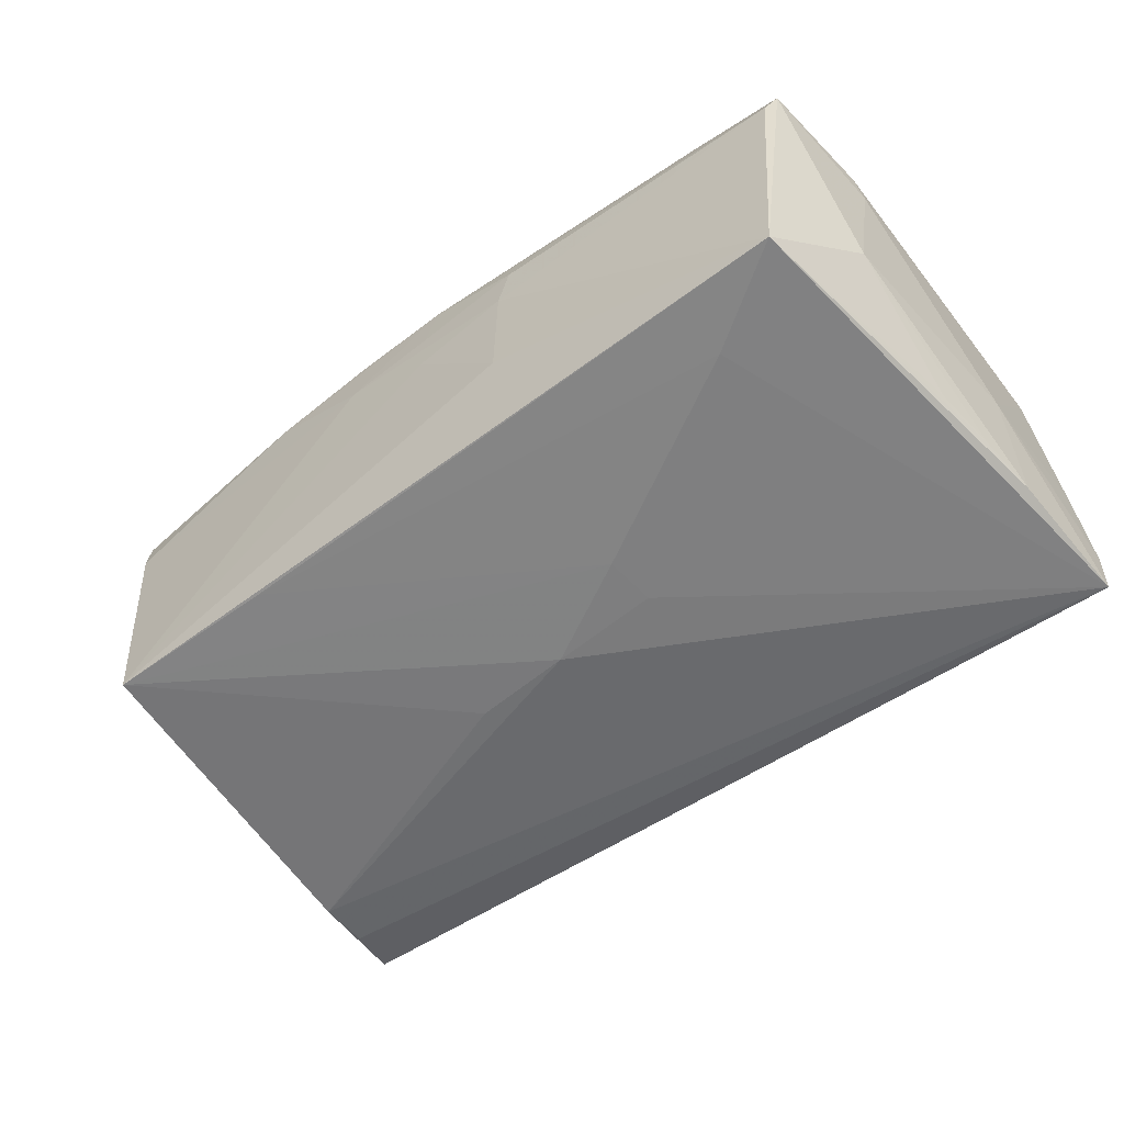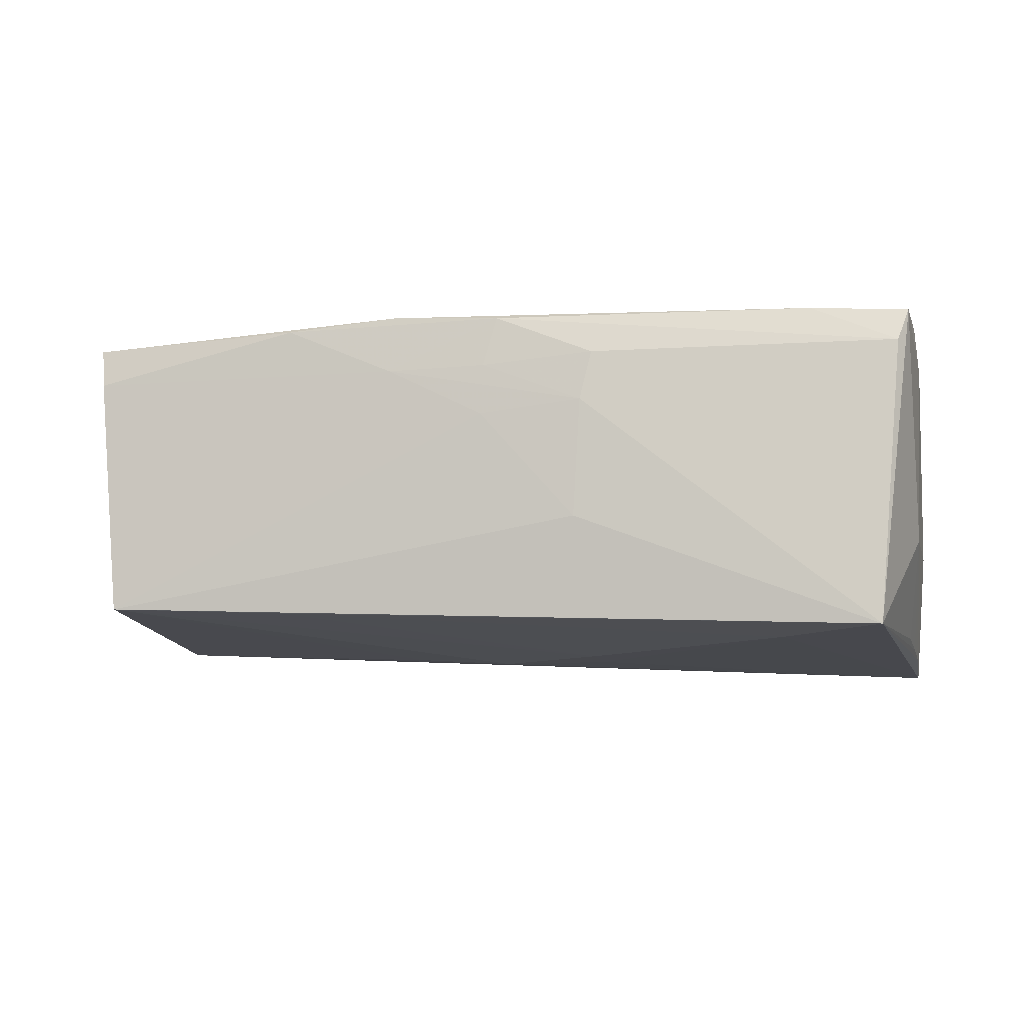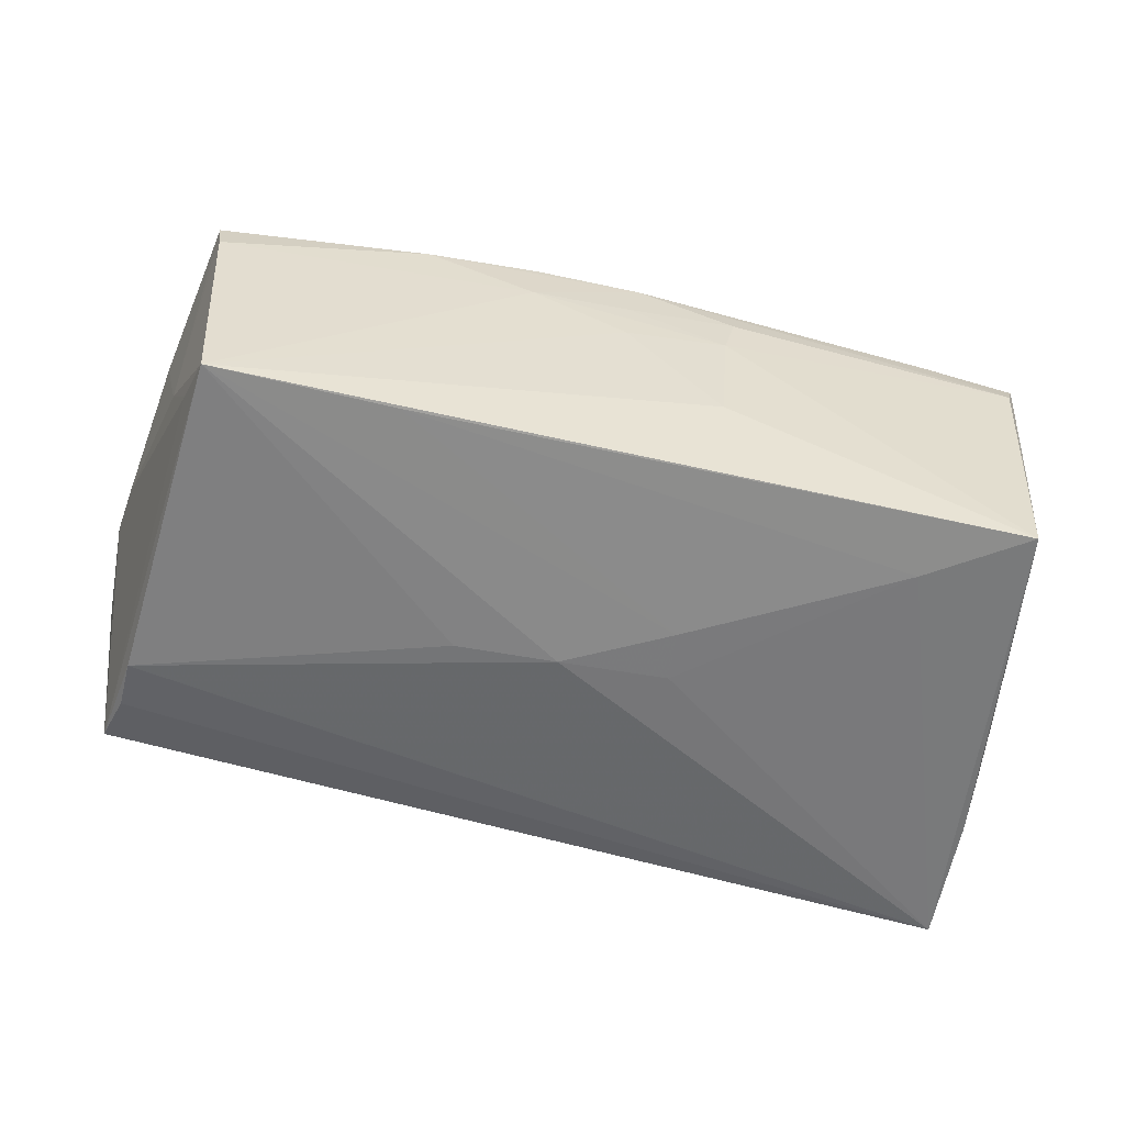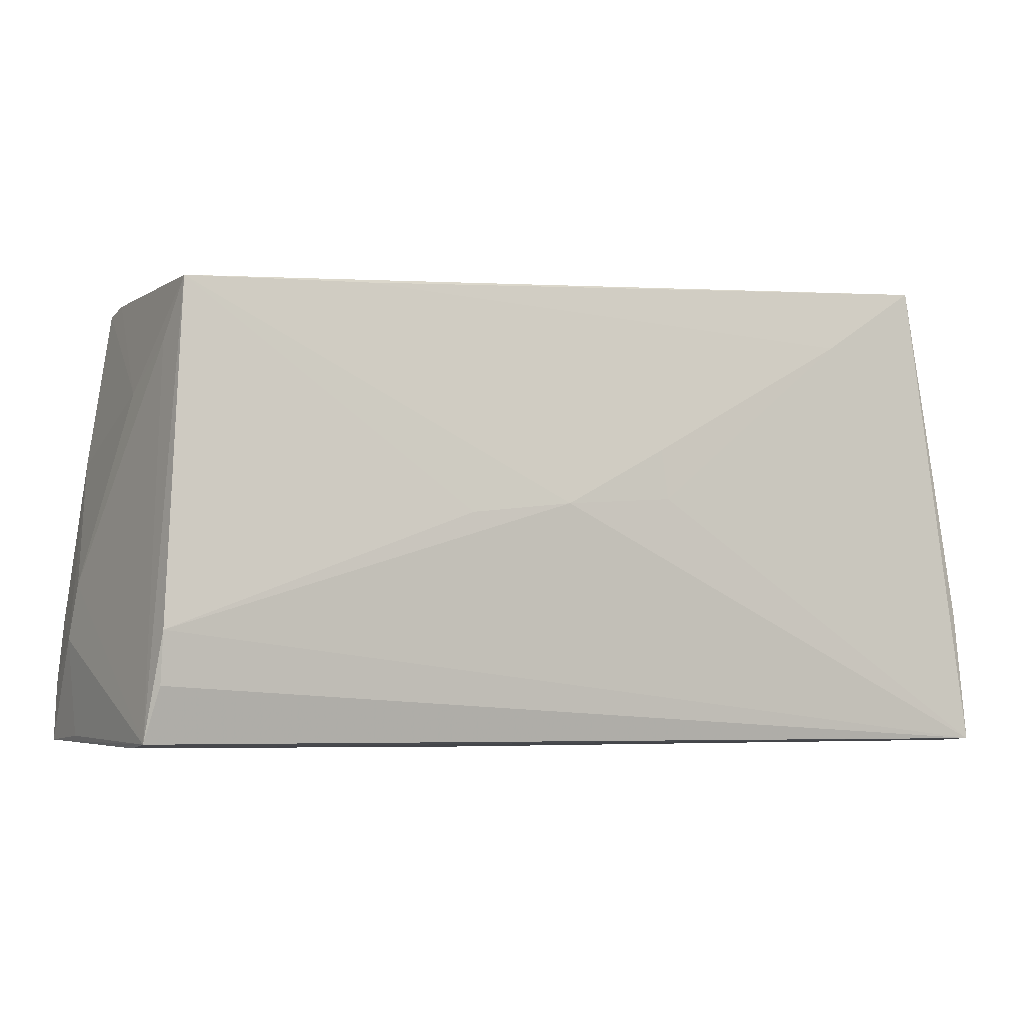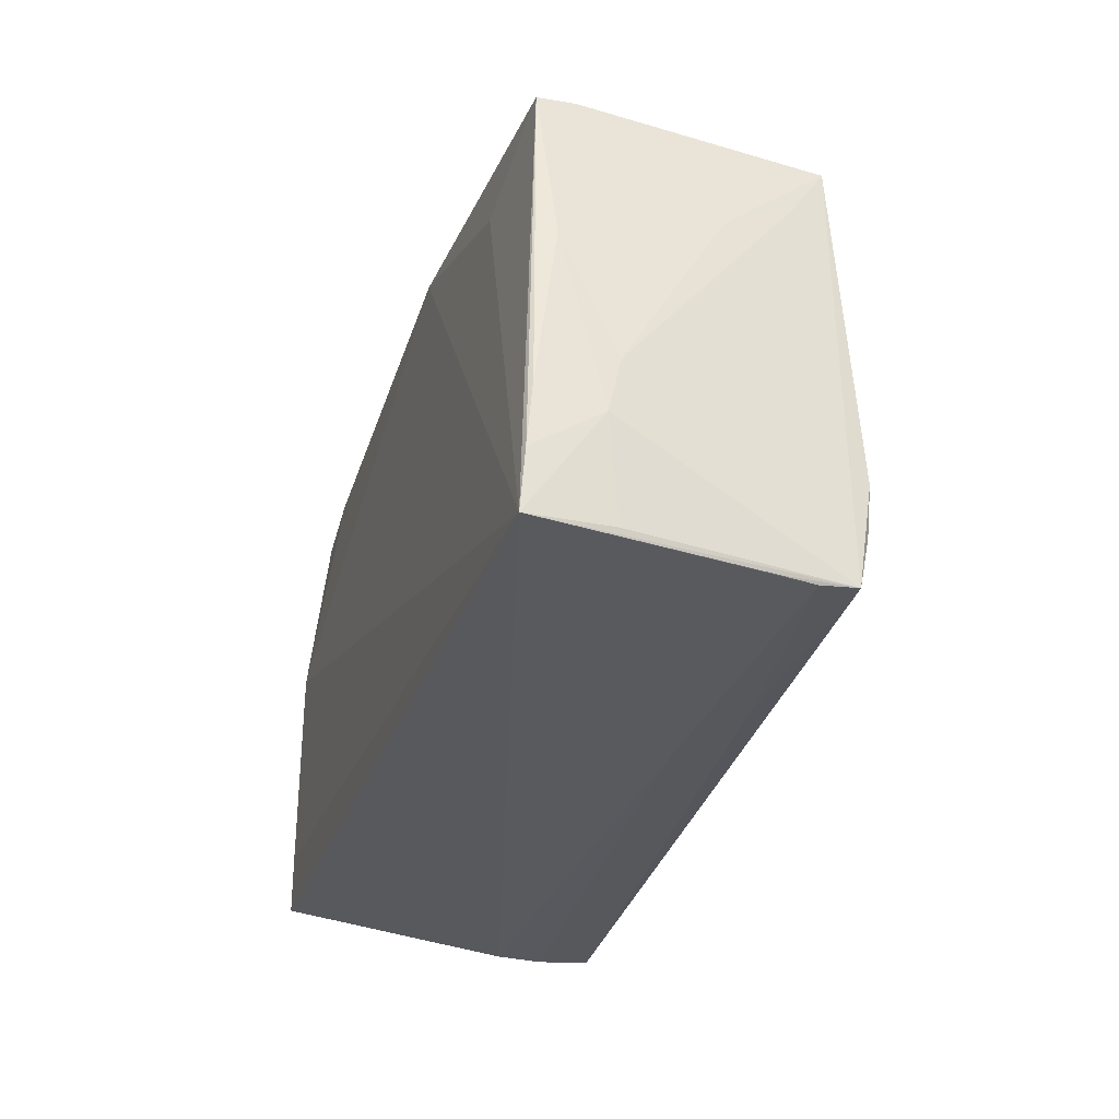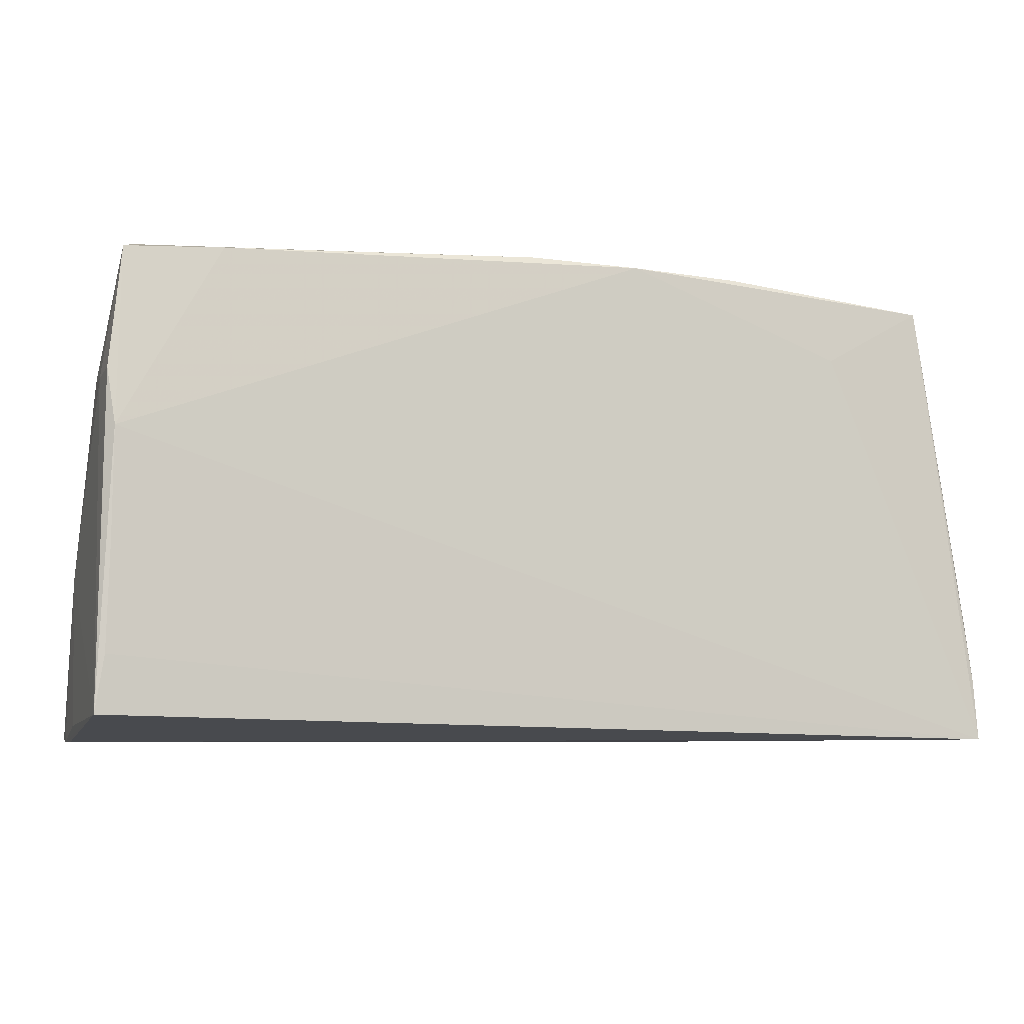
<metadata>
{"format":"obj","ext":"obj","renderer":"f3d","projection":"perspective","resolution":1024,"background":"white","views":[{"elev":-58.5,"azim":-143.4,"up":"+Z"},{"elev":-10.3,"azim":-171.5,"up":"+Z"},{"elev":-56.9,"azim":165.8,"up":"+Z"},{"elev":-4.2,"azim":158.8,"up":"+Y"},{"elev":-30.2,"azim":73.0,"up":"+Y"},{"elev":-6.7,"azim":-15.8,"up":"+Y"}]}
</metadata>
<code>
v -0.05518 -0.009483 -0.006498
v -0.05201 0.02741 0.01829
v -0.05534 -0.02982 -0.01411
v 0.02351 -0.02926 -0.01378
v -0.05239 0.001454 -0.01839
v 0.03677 0.01836 0.01905
v 0.01137 -0.02982 -0.009035
v 0.05075 -0.02935 -0.009964
v 0.05445 -0.01427 0.01917
v -0.01268 0.02982 0.008188
v 0.0499 0.01281 -0.002495
v -0.01413 0.02981 0.01401
v 0.0004999 -0.0003652 -0.02067
v 0.05145 -0.02933 -0.00577
v -0.05265 0.006017 0.02063
v 0.04806 0.01811 -0.01118
v 0.01256 -0.00167 -0.01983
v 0.04877 0.02601 0.01299
v 0.04662 0.02513 -0.01566
v -0.05335 -0.006104 -0.01897
v 0.01042 0.02857 0.01951
v 0.02383 0.02808 0.0184
v -0.04766 0.02842 -0.01951
v -0.05518 -0.02933 -0.02067
v -0.05511 -0.02784 -0.003056
v 0.05511 -0.02215 0.02001
v 0.05413 -0.02862 0.01086
v 0.01096 0.02892 0.0127
v -0.05313 -0.01996 0.02056
v -0.05061 0.02862 0.01437
v -0.01172 0.02896 -0.005941
v 0.04879 -0.01577 -0.01715
v -0.04038 0.02781 0.01888
v 0.05042 -0.02874 -0.0145
v -0.05418 -0.01337 -0.01967
v -0.0008021 0.02939 0.01291
v -0.05277 -0.007102 0.02062
v 0.05416 -0.009858 0.0104
v 0.02476 -0.002435 -0.01876
v -0.05504 -0.02977 -0.00825
v -0.0118 0.006549 -0.02052
v 0.04924 0.02534 0.01759
v -0.05299 0.01593 -0.007932
v 0.0248 0.02556 -0.01663
v 0.05492 -0.01666 0.01205
v -0.01257 0.0004973 -0.02067
v 0.0489 -0.02208 -0.01641
v -0.03616 0.02062 -0.01999
v -0.002478 0.02921 0.0188
v -0.05018 0.02823 0.006092
v 0.05534 -0.02945 0.02067
v 0.05236 0.00562 0.01616
v -0.0536 0.01283 0.01976
v -0.05419 -0.02675 0.02036
v -0.0004379 0.02922 0.006915
v -0.05404 0.01233 0.01418
f 25 54 1
f 51 54 40
f 24 23 48
f 31 23 10
f 31 19 23
f 32 24 13
f 19 34 32
f 51 40 7
f 1 24 3
f 3 25 1
f 24 7 3
f 3 7 40
f 54 25 3
f 3 40 54
f 35 23 24
f 35 20 23
f 35 43 20
f 35 24 1
f 1 43 35
f 13 24 46
f 24 48 46
f 23 19 44
f 44 48 23
f 6 21 51
f 51 42 6
f 6 42 21
f 36 28 10
f 19 31 55
f 55 28 19
f 55 31 10
f 10 28 55
f 19 28 18
f 47 34 24
f 24 32 47
f 47 32 34
f 13 19 17
f 17 32 13
f 51 34 27
f 27 45 51
f 34 45 27
f 16 34 19
f 24 34 4
f 4 7 24
f 51 7 8
f 8 4 34
f 7 4 8
f 23 20 5
f 5 43 23
f 20 43 5
f 23 43 2
f 2 50 23
f 13 46 41
f 41 46 48
f 48 44 41
f 41 19 13
f 41 44 19
f 22 18 28
f 21 42 22
f 42 18 22
f 19 32 39
f 39 17 19
f 32 17 39
f 11 18 42
f 19 18 11
f 11 16 19
f 26 42 51
f 26 9 42
f 51 45 26
f 45 9 26
f 14 34 51
f 51 8 14
f 14 8 34
f 51 21 15
f 50 2 30
f 10 23 30
f 23 50 30
f 1 54 56
f 56 43 1
f 56 2 43
f 52 11 42
f 42 9 52
f 52 9 45
f 16 11 38
f 38 45 34
f 34 16 38
f 38 52 45
f 11 52 38
f 29 54 51
f 29 15 54
f 33 15 21
f 2 15 33
f 33 30 2
f 12 36 10
f 10 30 12
f 53 15 2
f 2 56 53
f 54 15 53
f 53 56 54
f 51 15 37
f 37 29 51
f 15 29 37
f 36 12 49
f 21 22 49
f 49 33 21
f 28 36 49
f 49 22 28
f 30 33 49
f 49 12 30

</code>
